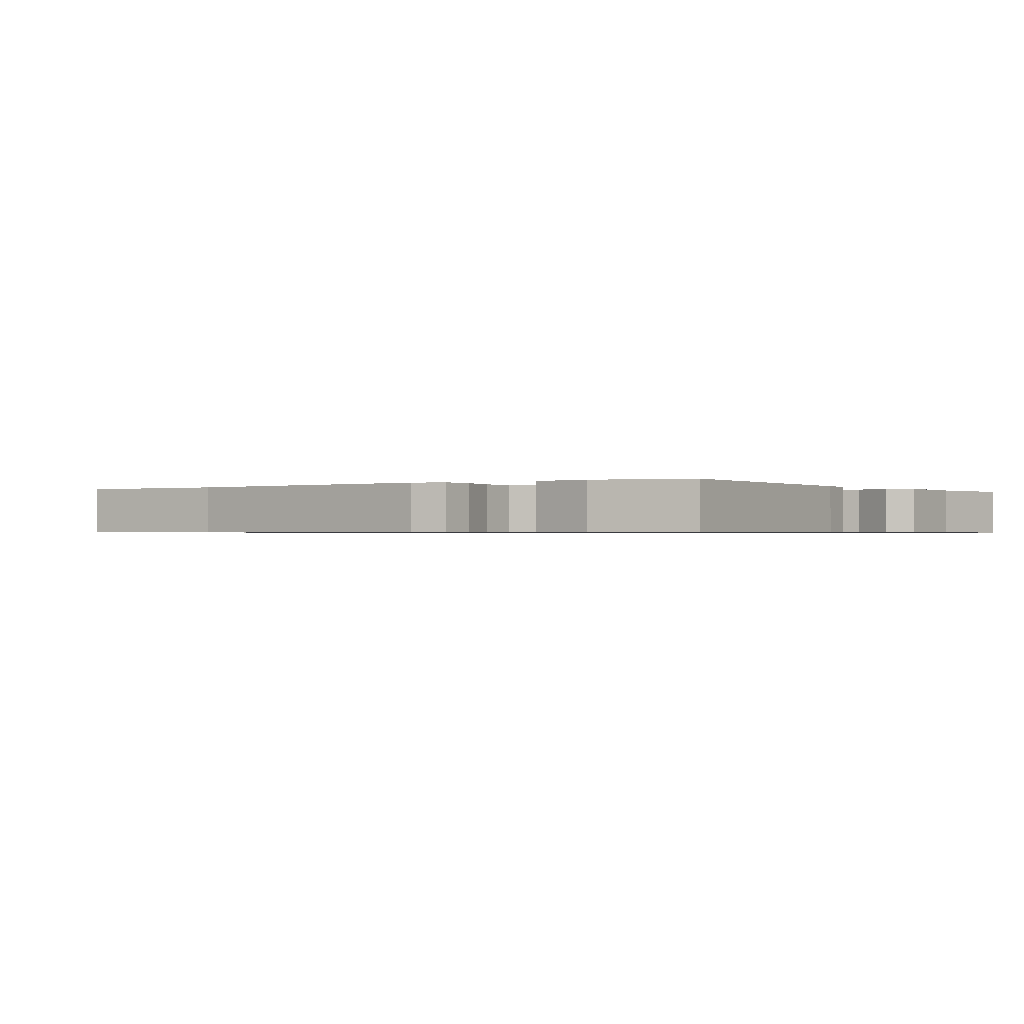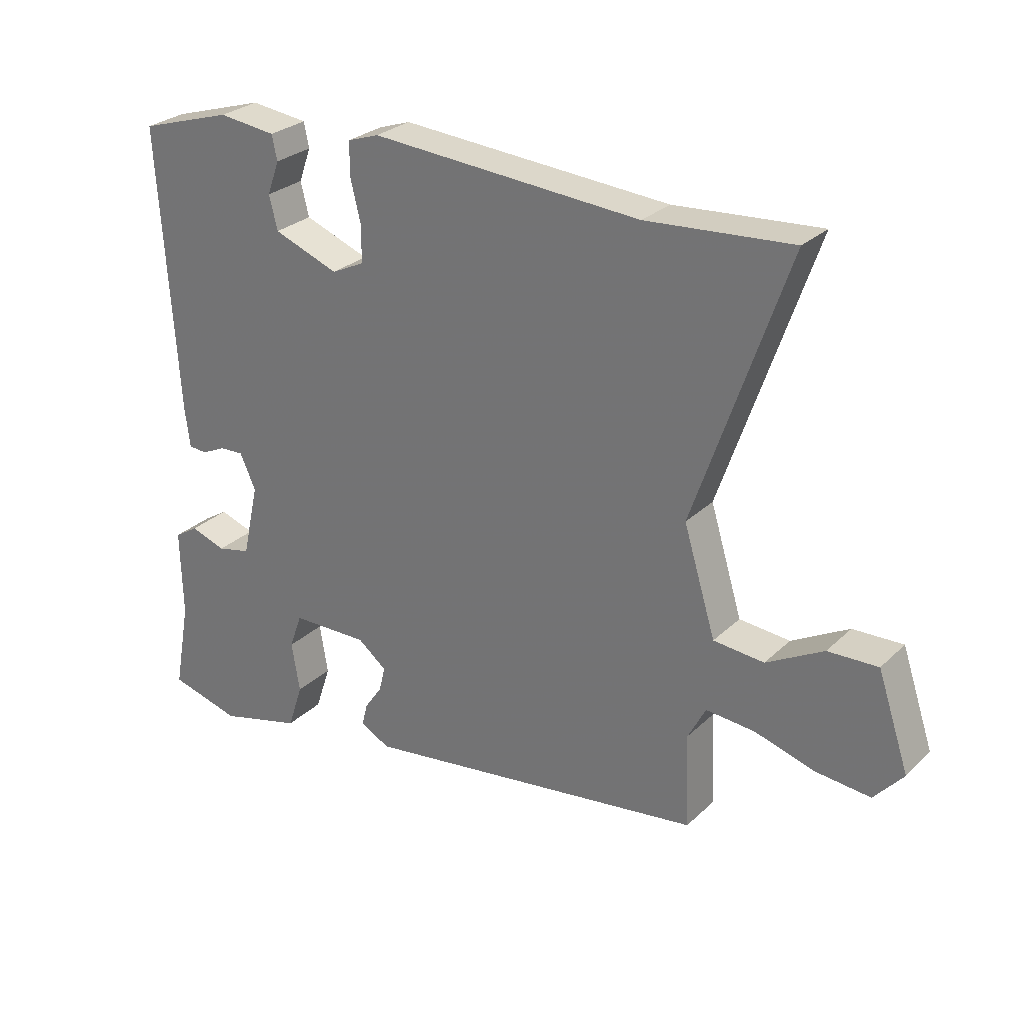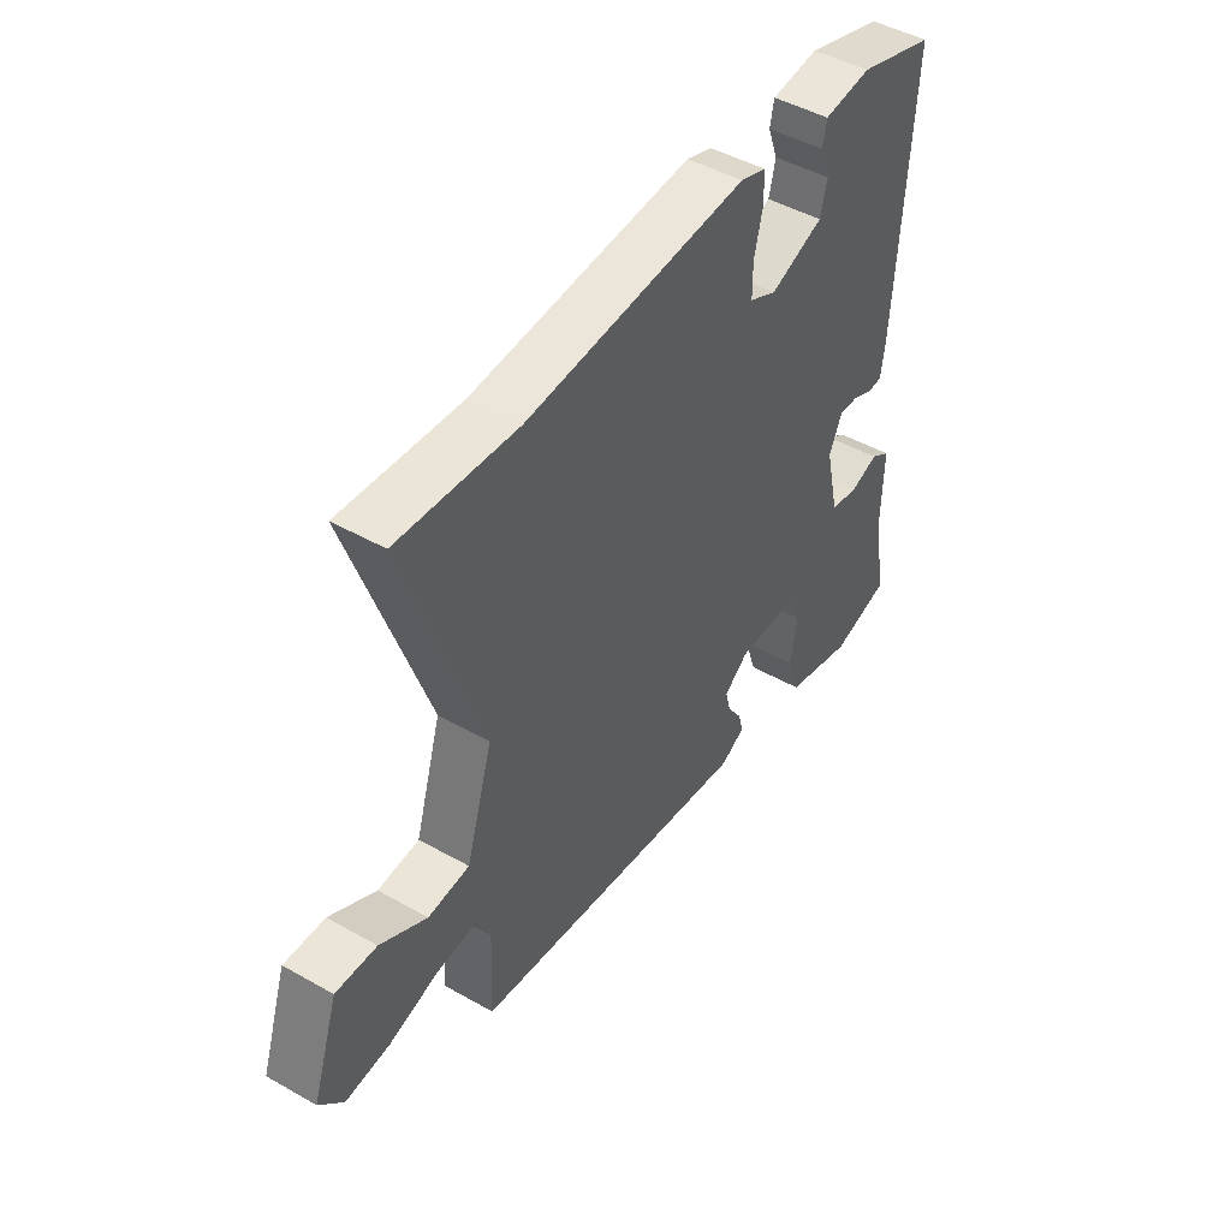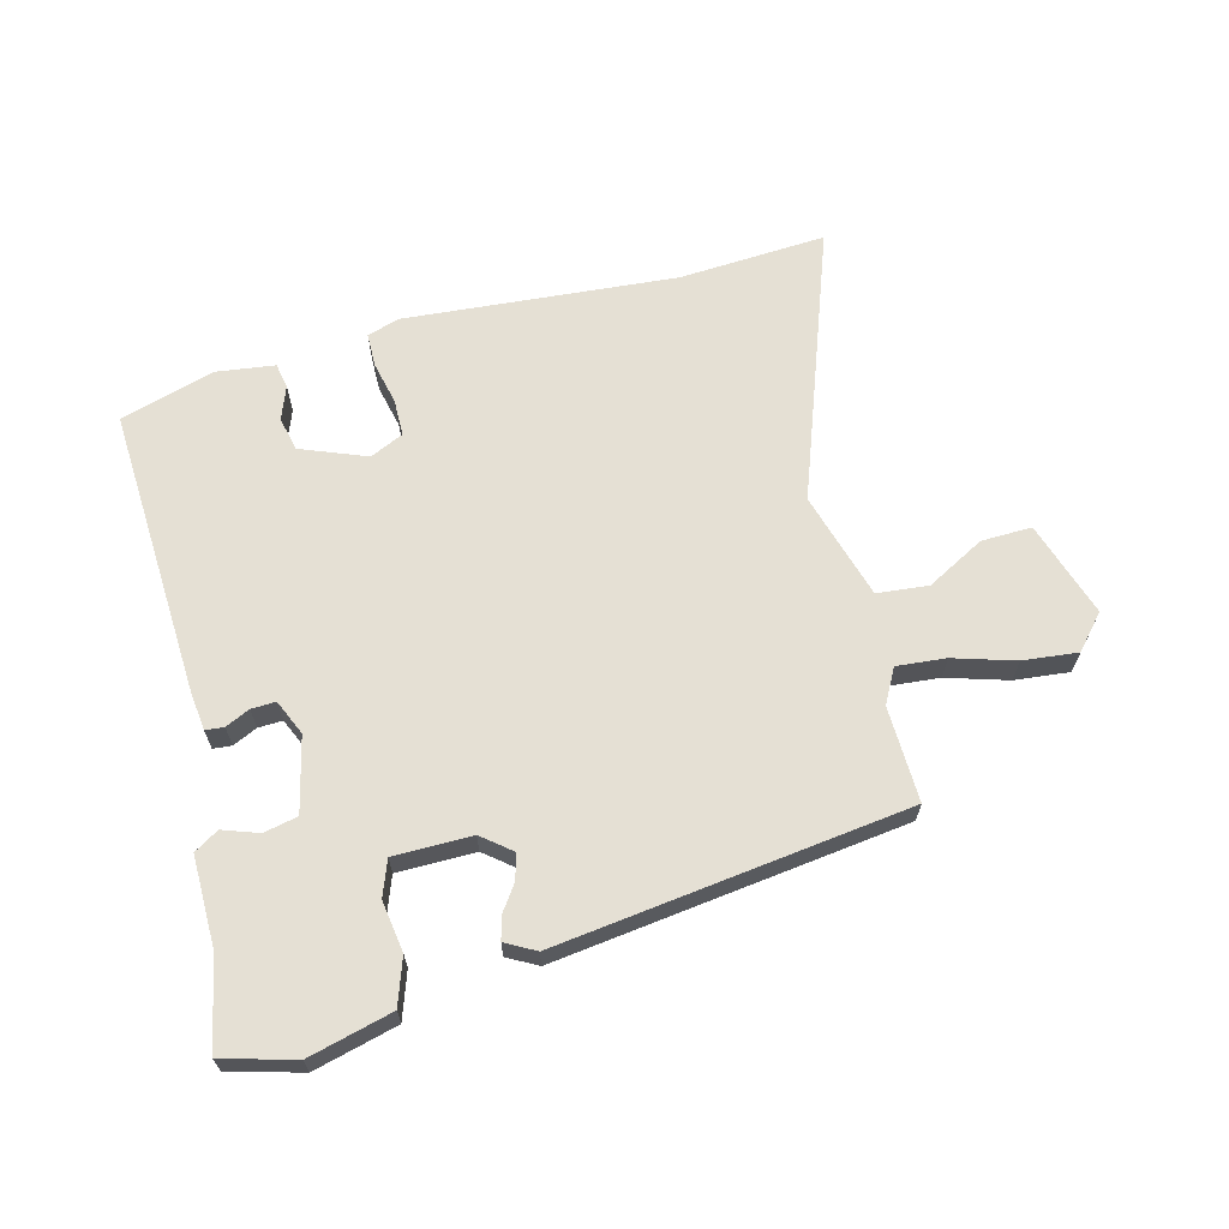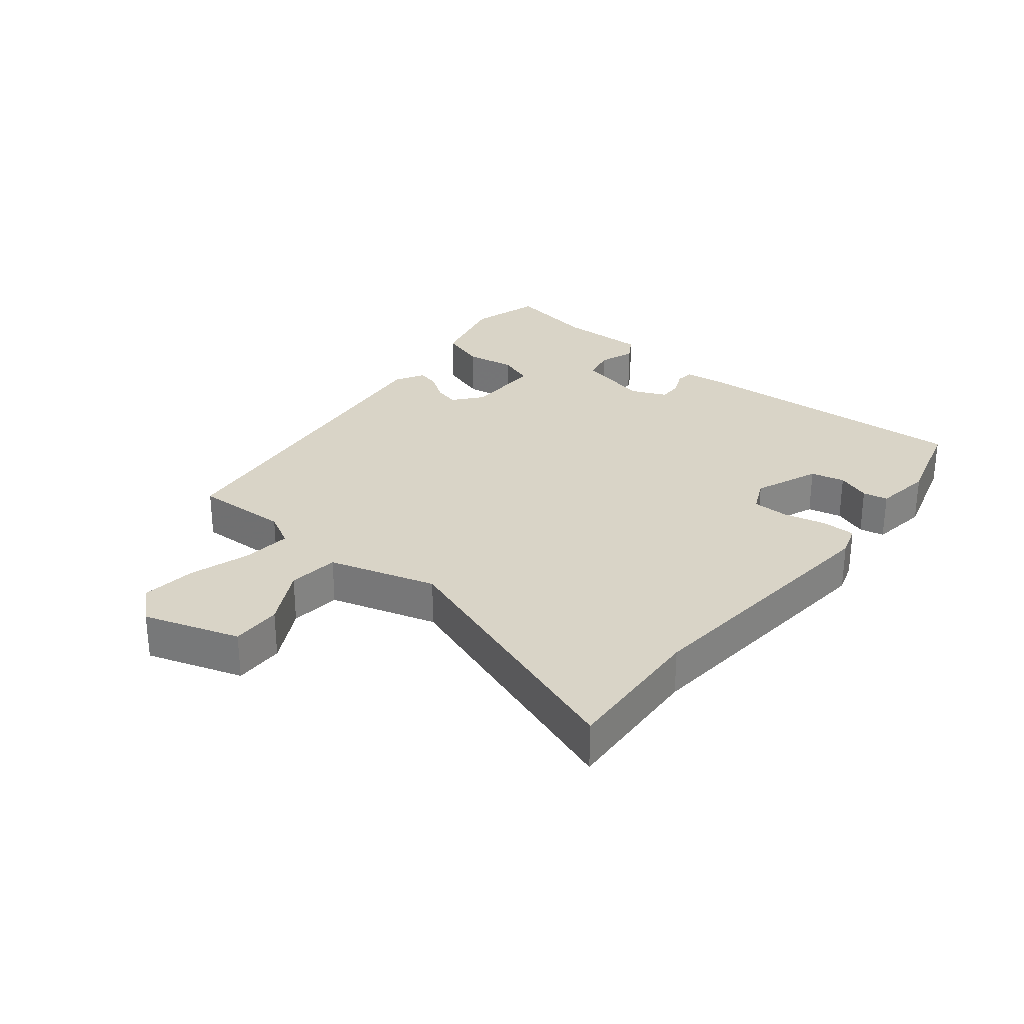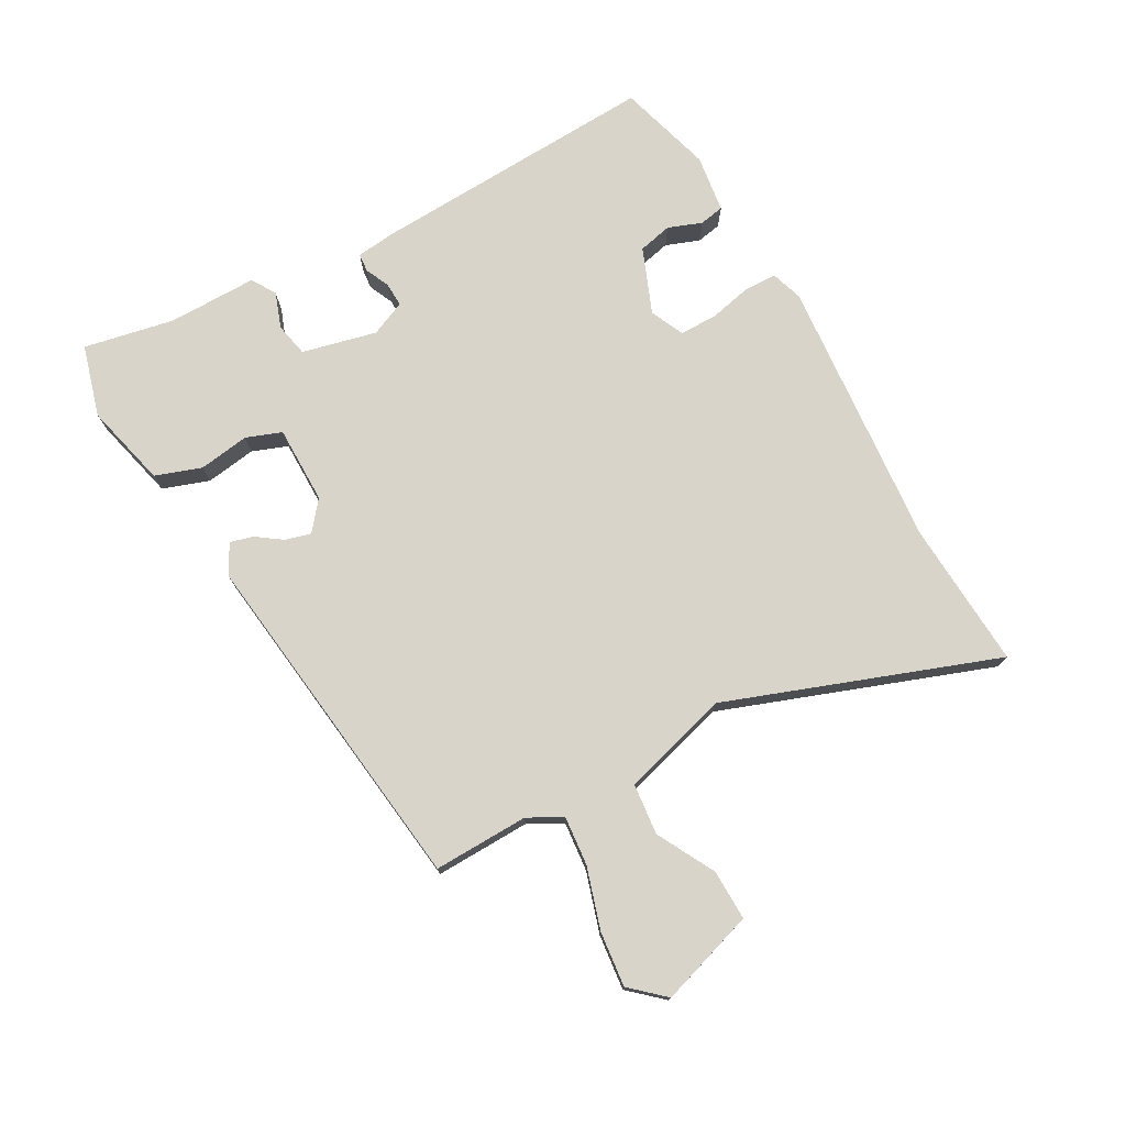
<metadata>
{"format":"obj","ext":"obj","renderer":"f3d","projection":"perspective","resolution":1024,"background":"white","views":[{"elev":-0.7,"azim":35.2,"up":"+Y"},{"elev":27.7,"azim":-144.5,"up":"+Z"},{"elev":46.7,"azim":-57.2,"up":"+Z"},{"elev":65.4,"azim":166.1,"up":"+Y"},{"elev":28.6,"azim":-50.3,"up":"+Y"},{"elev":75.2,"azim":-118.2,"up":"+Y"}]}
</metadata>
<code>
v 0.483 0.07 0.452
v 0.454 0.07 0
v 0.446 0.07 -0.062
v 0.417 0.07 -0.064
v 0.379 0.07 -0.046
v 0.341 0.07 -0.044
v 0.316 0.07 -0.099
v 0.342 0.07 -0.216
v 0.395 0.07 -0.228
v 0.451 0.07 -0.209
v 0.489 0.07 -0.233
v 0.486 0.07 -0.373
v 0.512 0.07 -0.515
v 0.399 0.07 -0.545
v 0.268 0.07 -0.51
v 0.244 0.07 -0.437
v 0.257 0.07 -0.358
v 0.237 0.07 -0.302
v 0.115 0.07 -0.3
v 0.069 0.07 -0.336
v 0.079 0.07 -0.376
v 0.107 0.07 -0.417
v 0.116 0.07 -0.453
v 0.069 0.07 -0.478
v -0.48 0.07 -0.401
v -0.474 0.07 -0.252
v -0.502 0.07 -0.198
v -0.579 0.07 -0.204
v -0.675 0.07 -0.232
v -0.761 0.07 -0.24
v -0.807 0.07 -0.187
v -0.757 0.07 -0.038
v -0.678 0.07 -0.041
v -0.588 0.07 -0.091
v -0.508 0.07 -0.084
v -0.457 0.07 0.083
v -0.604 0.07 0.508
v -0.374 0.07 0.491
v 0.053 0.07 0.521
v 0.103 0.07 0.504
v 0.103 0.07 0.451
v 0.087 0.07 0.385
v 0.087 0.07 0.327
v 0.139 0.07 0.302
v 0.242 0.07 0.341
v 0.255 0.07 0.394
v 0.236 0.07 0.447
v 0.244 0.07 0.486
v 0.335 0.07 0.497
v 0.483 0 0.452
v 0.454 0 0
v 0.446 0 -0.062
v 0.417 0 -0.064
v 0.379 0 -0.046
v 0.341 0 -0.044
v 0.316 0 -0.099
v 0.342 0 -0.216
v 0.395 0 -0.228
v 0.451 0 -0.209
v 0.489 0 -0.233
v 0.486 0 -0.373
v 0.512 0 -0.515
v 0.399 0 -0.545
v 0.268 0 -0.51
v 0.244 0 -0.437
v 0.257 0 -0.358
v 0.237 0 -0.302
v 0.115 0 -0.3
v 0.069 0 -0.336
v 0.079 0 -0.376
v 0.107 0 -0.417
v 0.116 0 -0.453
v 0.069 0 -0.478
v -0.48 0 -0.401
v -0.474 0 -0.252
v -0.502 0 -0.198
v -0.579 0 -0.204
v -0.675 0 -0.232
v -0.761 0 -0.24
v -0.807 0 -0.187
v -0.757 0 -0.038
v -0.678 0 -0.041
v -0.588 0 -0.091
v -0.508 0 -0.084
v -0.457 0 0.083
v -0.604 0 0.508
v -0.374 0 0.491
v 0.053 0 0.521
v 0.103 0 0.504
v 0.103 0 0.451
v 0.087 0 0.385
v 0.087 0 0.327
v 0.139 0 0.302
v 0.242 0 0.341
v 0.255 0 0.394
v 0.236 0 0.447
v 0.244 0 0.486
v 0.335 0 0.497
f 1 2 3
f 49 1 3
f 48 49 3
f 47 48 3
f 46 47 3
f 3 4 5
f 46 3 5
f 45 46 5
f 44 45 5 6
f 43 44 6 7
f 40 41 42
f 39 40 42
f 38 39 42
f 38 42 43
f 37 38 43
f 36 37 43
f 43 7 8
f 36 43 8
f 35 36 8
f 32 33 34
f 31 32 34
f 30 31 34
f 29 30 34
f 28 29 34
f 27 28 34 35
f 35 8 9
f 27 35 9
f 26 27 9
f 24 25 26
f 23 24 26
f 22 23 26
f 21 22 26
f 20 21 26
f 19 20 26
f 18 19 26 9
f 15 16 17
f 14 15 17
f 13 14 17
f 12 13 17
f 12 17 18
f 11 12 18
f 10 11 18
f 9 10 18
f 52 51 50
f 52 50 98
f 52 98 97
f 52 97 96
f 52 96 95
f 54 53 52
f 54 52 95
f 54 95 94
f 55 54 94 93
f 56 55 93 92
f 91 90 89
f 91 89 88
f 91 88 87
f 92 91 87
f 92 87 86
f 92 86 85
f 57 56 92
f 57 92 85
f 57 85 84
f 83 82 81
f 83 81 80
f 83 80 79
f 83 79 78
f 83 78 77
f 84 83 77 76
f 58 57 84
f 58 84 76
f 58 76 75
f 75 74 73
f 75 73 72
f 75 72 71
f 75 71 70
f 75 70 69
f 75 69 68
f 58 75 68 67
f 66 65 64
f 66 64 63
f 66 63 62
f 66 62 61
f 67 66 61
f 67 61 60
f 67 60 59
f 67 59 58
f 1 50 51 2
f 2 51 52 3
f 3 52 53 4
f 4 53 54 5
f 5 54 55 6
f 6 55 56 7
f 7 56 57 8
f 8 57 58 9
f 9 58 59 10
f 10 59 60 11
f 11 60 61 12
f 12 61 62 13
f 13 62 63 14
f 14 63 64 15
f 15 64 65 16
f 16 65 66 17
f 17 66 67 18
f 18 67 68 19
f 19 68 69 20
f 20 69 70 21
f 21 70 71 22
f 22 71 72 23
f 23 72 73 24
f 24 73 74 25
f 25 74 75 26
f 26 75 76 27
f 27 76 77 28
f 28 77 78 29
f 29 78 79 30
f 30 79 80 31
f 31 80 81 32
f 32 81 82 33
f 33 82 83 34
f 34 83 84 35
f 35 84 85 36
f 36 85 86 37
f 37 86 87 38
f 38 87 88 39
f 39 88 89 40
f 40 89 90 41
f 41 90 91 42
f 42 91 92 43
f 43 92 93 44
f 44 93 94 45
f 45 94 95 46
f 46 95 96 47
f 47 96 97 48
f 48 97 98 49
f 49 98 50 1

</code>
